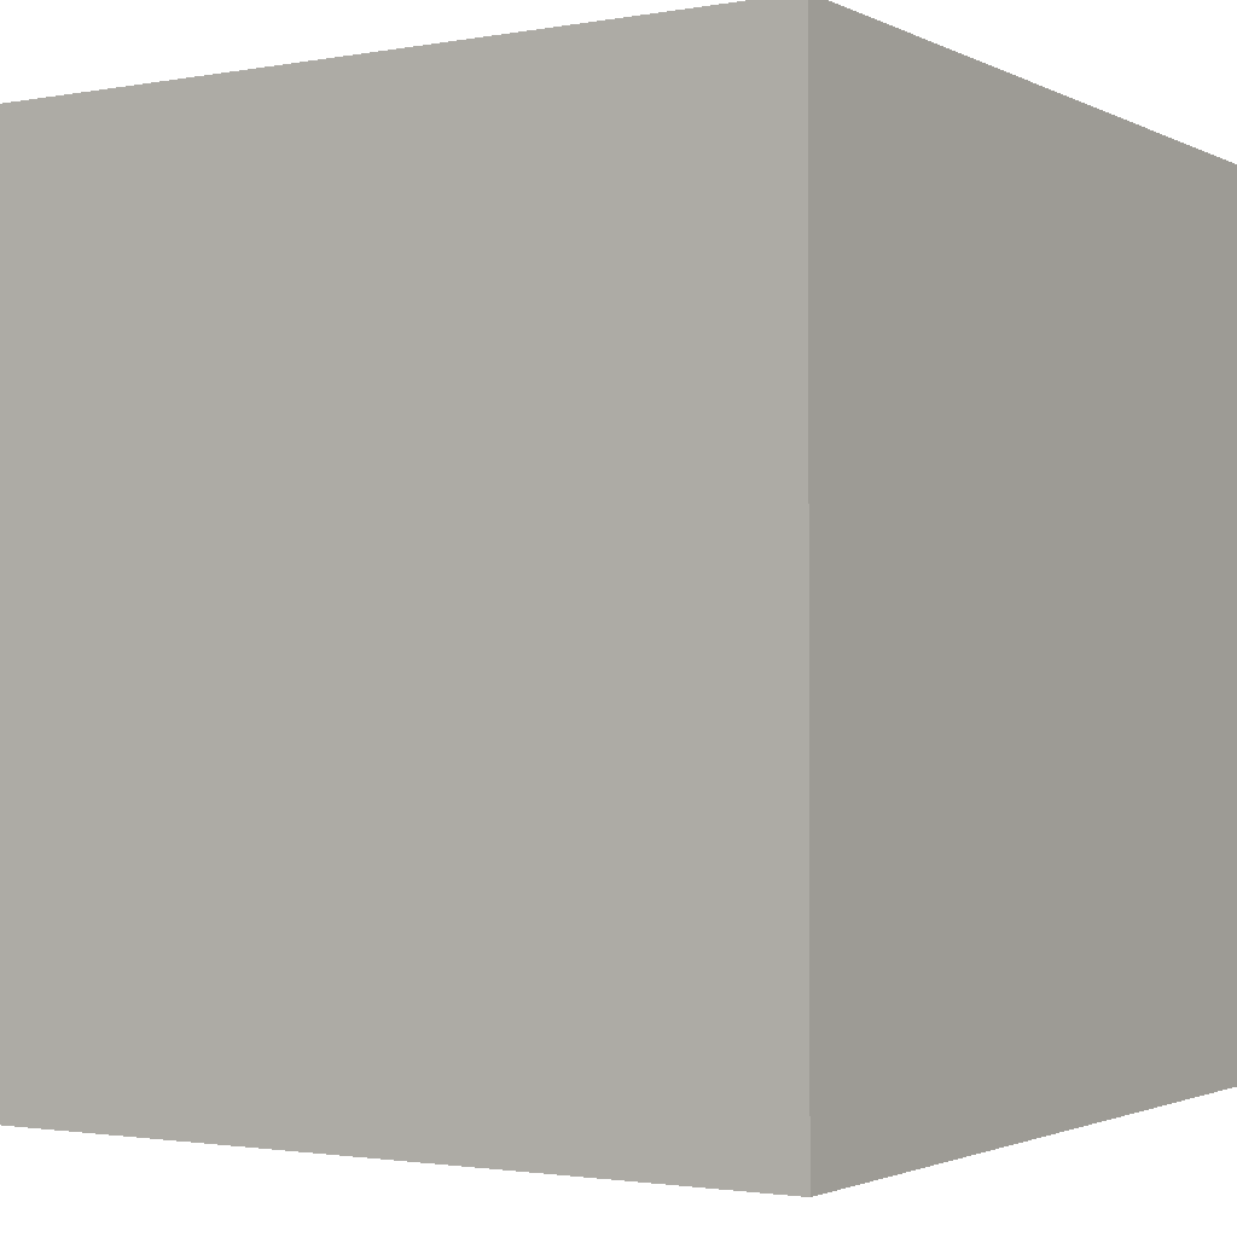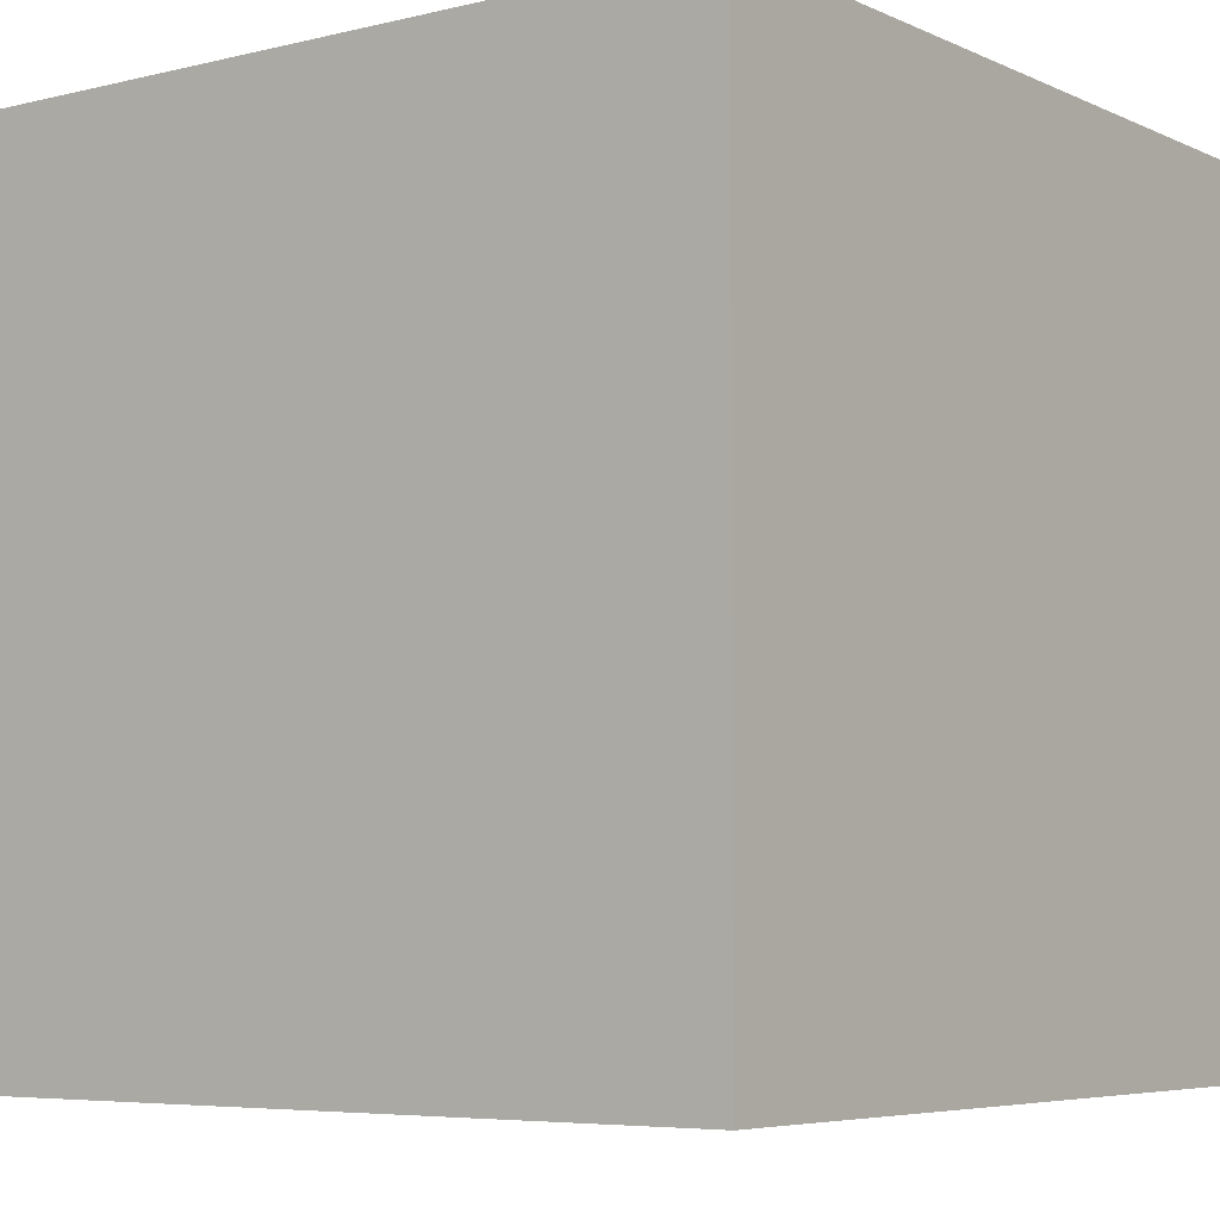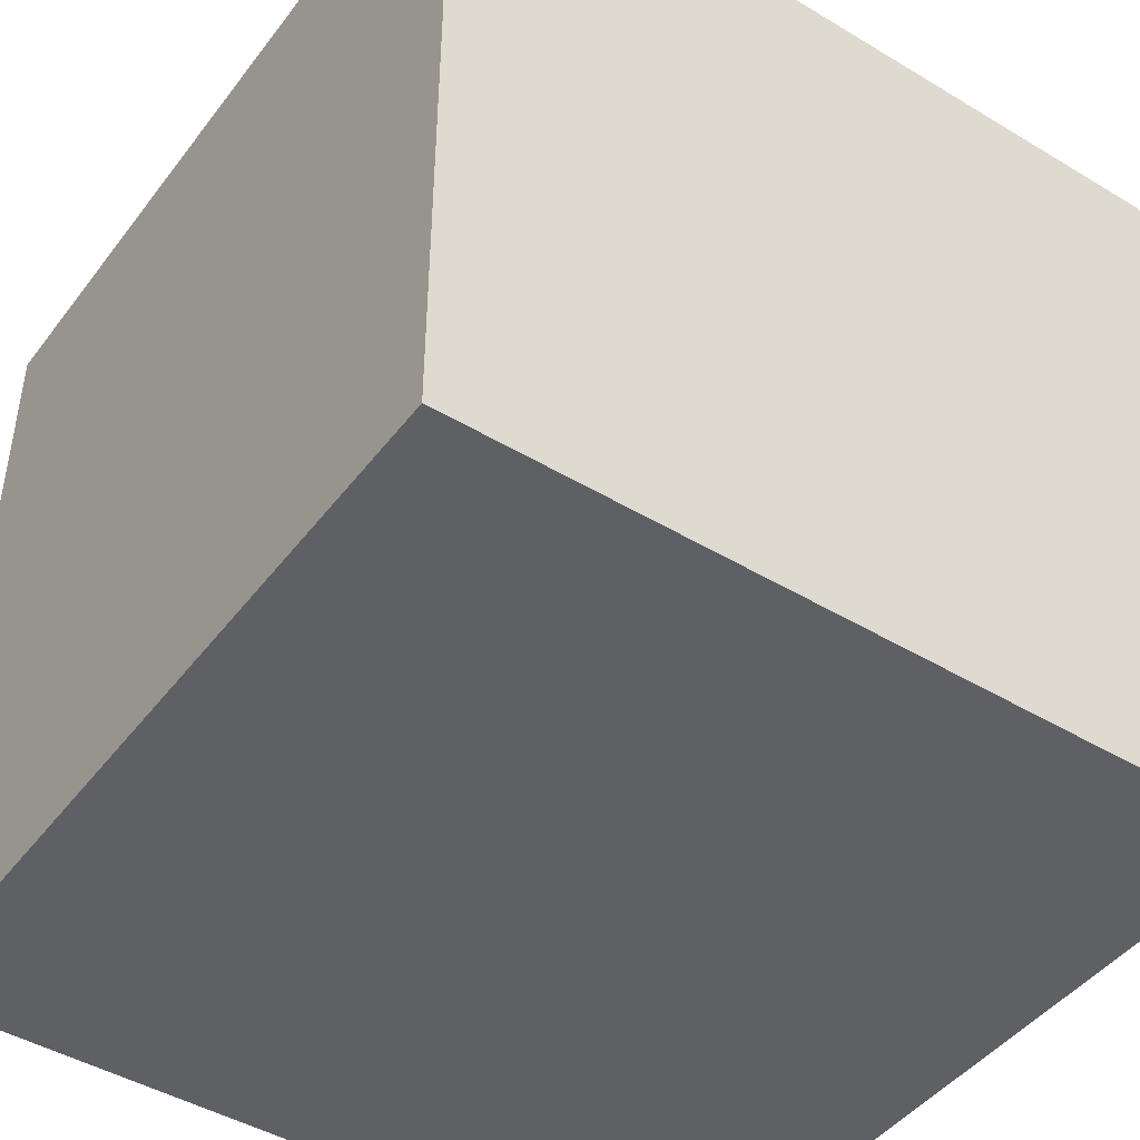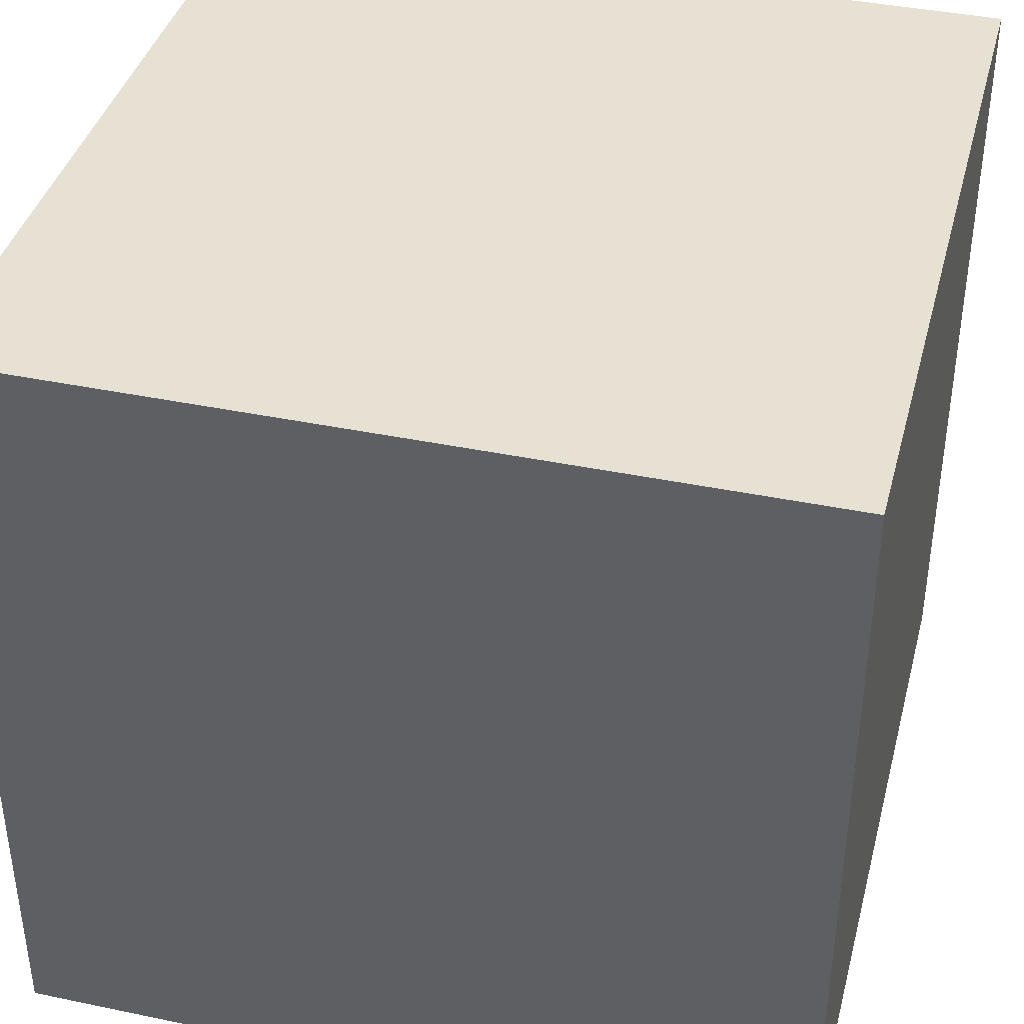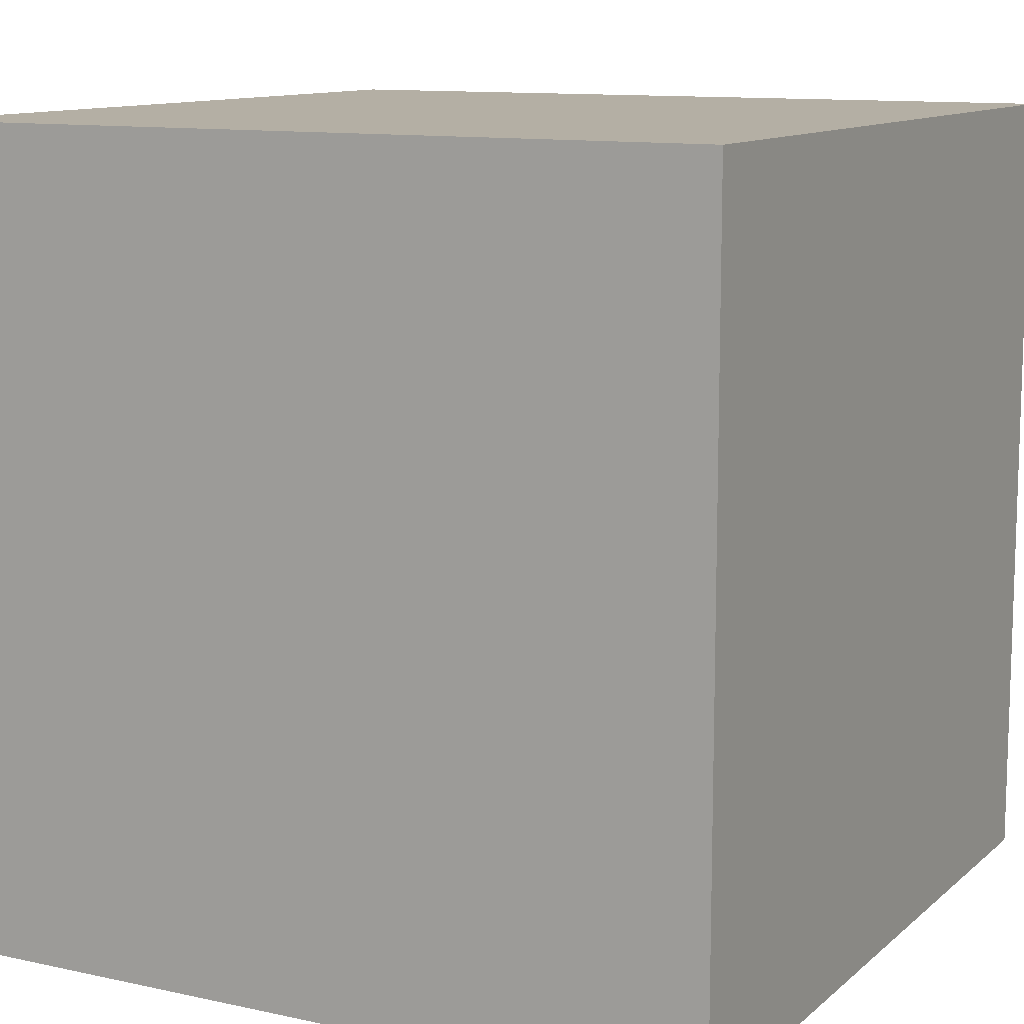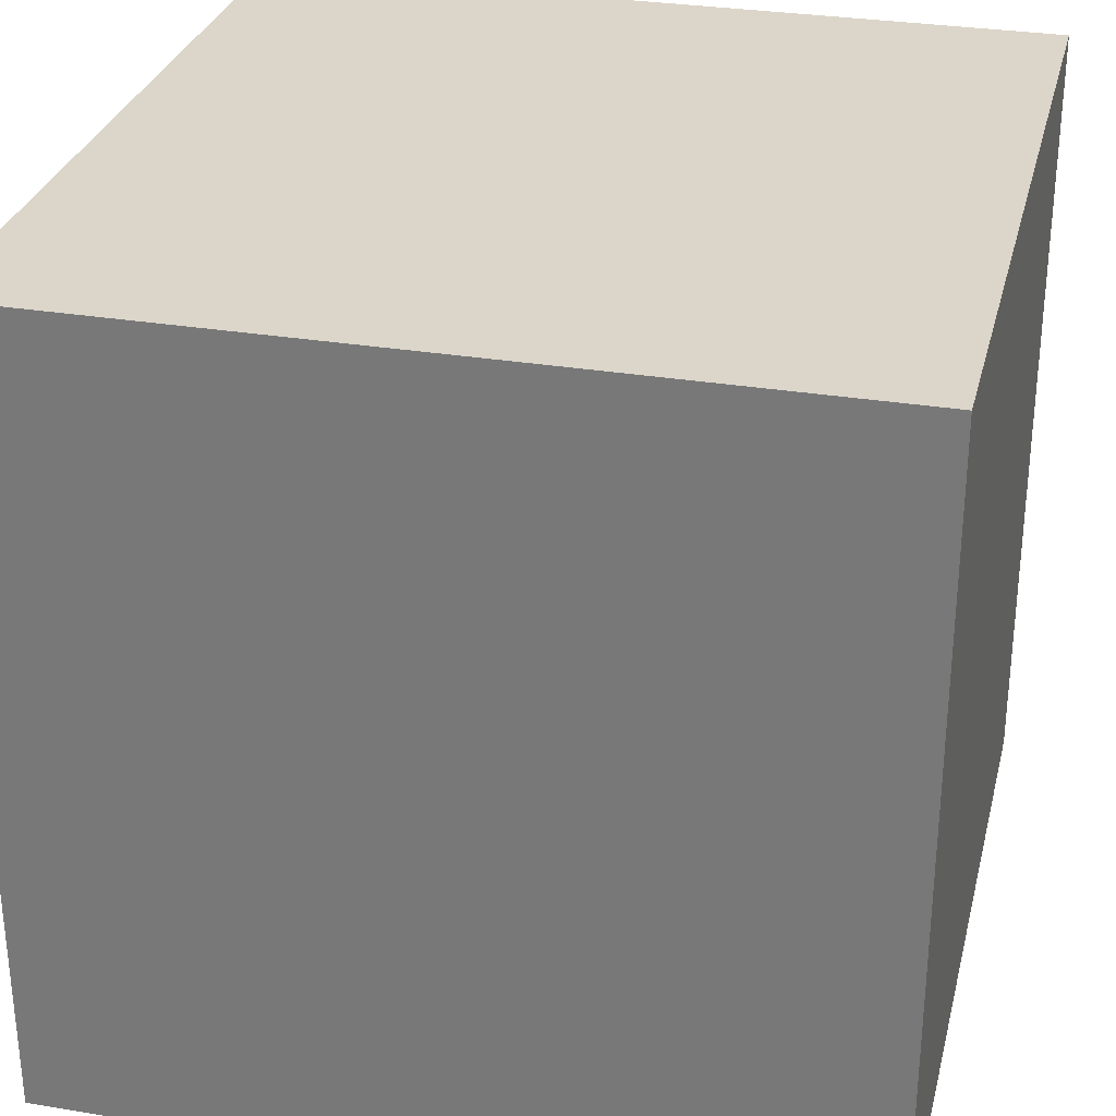
<metadata>
{"format":"obj","ext":"obj","renderer":"f3d","projection":"perspective","resolution":1024,"background":"white","views":[{"elev":-1.9,"azim":122.1,"up":"+Y"},{"elev":-5.7,"azim":-143.3,"up":"+Z"},{"elev":-45.2,"azim":-124.8,"up":"+Z"},{"elev":39.6,"azim":-165.5,"up":"+Y"},{"elev":11.3,"azim":118.1,"up":"+Z"},{"elev":30.0,"azim":103.6,"up":"+Z"}]}
</metadata>
<code>
g Terrain_Snow_Tile-0
v -5 -5 5
v -5 -5 -5
v -5 -4 1
v -5 -4 -1
v -5 -3 3
v -5 -3 1
v -5 -3 -1
v -5 -3 -3
v -5 -2 4
v -5 -2 3
v -5 -2 -3
v -5 -2 -4
v -5 -1 5
v -5 -1 4
v -5 -1 1
v -5 -1 -1
v -5 -1 -4
v -5 -1 -5
v -5 0 2
v -5 0 1
v -5 0 -1
v -5 0 -2
v -5 1 3
v -5 1 2
v -5 1 -2
v -5 1 -3
v -5 2 5
v -5 2 4
v -5 2 3
v -5 2 2
v -5 2 -2
v -5 2 -3
v -5 2 -5
v -5 3 4
v -5 3 2
v -5 3 -2
v -5 3 -3
v -5 5 5
v -5 5 -5
v 5 -5 5
v 5 -5 -5
v 5 -4 1
v 5 -4 -1
v 5 -3 3
v 5 -3 1
v 5 -3 -1
v 5 -3 -3
v 5 -2 4
v 5 -2 3
v 5 -2 -3
v 5 -2 -4
v 5 -1 5
v 5 -1 4
v 5 -1 1
v 5 -1 -1
v 5 -1 -4
v 5 -1 -5
v 5 0 2
v 5 0 1
v 5 0 -1
v 5 0 -2
v 5 1 3
v 5 1 2
v 5 1 -2
v 5 1 -3
v 5 2 5
v 5 2 3
v 5 2 1
v 5 2 -3
v 5 2 -4
v 5 3 3
v 5 3 1
v 5 3 -4
v 5 3 -5
v 5 5 5
v 5 5 -5
v -5 -5 5
v -5 -1 5
v -5 2 5
v -5 5 5
v -4 -2 5
v -4 -1 5
v -4 1 5
v -4 2 5
v -3 -3 5
v -3 -2 5
v -2 0 5
v -2 1 5
v -2 2 5
v -1 -4 5
v -1 -3 5
v -1 -1 5
v -1 0 5
v -1 1 5
v -1 2 5
v 1 -4 5
v 1 -3 5
v 1 -1 5
v 1 0 5
v 1 1 5
v 1 2 5
v 2 0 5
v 2 1 5
v 2 2 5
v 2 3 5
v 3 -3 5
v 3 -2 5
v 3 1 5
v 3 2 5
v 4 -2 5
v 4 -1 5
v 4 2 5
v 4 3 5
v 5 -5 5
v 5 -1 5
v 5 2 5
v 5 5 5
v -5 -5 -5
v -5 -1 -5
v -5 2 -5
v -5 5 -5
v -4 -2 -5
v -4 -1 -5
v -4 2 -5
v -4 3 -5
v -3 -3 -5
v -3 -2 -5
v -3 1 -5
v -3 2 -5
v -2 0 -5
v -2 1 -5
v -2 2 -5
v -2 3 -5
v -1 -4 -5
v -1 -3 -5
v -1 -1 -5
v -1 0 -5
v 0 1 -5
v 0 2 -5
v 1 -4 -5
v 1 -3 -5
v 1 -1 -5
v 1 0 -5
v 2 0 -5
v 2 1 -5
v 2 2 -5
v 3 -3 -5
v 3 -2 -5
v 3 1 -5
v 3 2 -5
v 4 -2 -5
v 4 -1 -5
v 4 2 -5
v 4 3 -5
v 5 -5 -5
v 5 -1 -5
v 5 3 -5
v 5 5 -5
v -5 -5 5
v 5 -5 5
v -5 -5 -5
v 5 -5 -5
v -5 5 5
v 5 5 5
v -5 5 -5
v 5 5 -5
f 3 2 1
f 4 2 3
f 5 3 1
f 6 4 3
f 6 3 5
f 7 2 4
f 7 4 6
f 8 2 7
f 9 5 1
f 10 6 5
f 10 5 9
f 10 7 6
f 10 8 7
f 11 2 8
f 11 8 10
f 12 2 11
f 13 9 1
f 14 10 9
f 14 9 13
f 14 11 10
f 14 12 11
f 15 12 14
f 16 12 15
f 17 2 12
f 17 12 16
f 18 2 17
f 19 14 13
f 19 15 14
f 20 16 15
f 20 15 19
f 21 18 17
f 21 16 20
f 21 17 16
f 22 18 21
f 23 19 13
f 24 20 19
f 24 19 23
f 24 21 20
f 24 22 21
f 25 18 22
f 25 22 24
f 26 18 25
f 27 23 13
f 28 23 27
f 29 24 23
f 29 23 28
f 29 25 24
f 29 26 25
f 30 26 29
f 31 26 30
f 32 18 26
f 32 26 31
f 33 18 32
f 34 28 27
f 34 29 28
f 34 30 29
f 35 31 30
f 35 30 34
f 36 32 31
f 36 31 35
f 37 33 32
f 37 32 36
f 38 34 27
f 38 36 35
f 38 37 36
f 38 35 34
f 39 33 37
f 39 37 38
f 40 41 42
f 42 41 43
f 40 42 44
f 42 43 45
f 44 42 45
f 43 41 46
f 45 43 46
f 46 41 47
f 40 44 48
f 44 45 49
f 48 44 49
f 45 46 49
f 46 47 49
f 47 41 50
f 49 47 50
f 50 41 51
f 40 48 52
f 48 49 53
f 52 48 53
f 49 50 53
f 50 51 53
f 53 51 54
f 54 51 55
f 51 41 56
f 55 51 56
f 56 41 57
f 52 53 58
f 53 54 58
f 54 55 59
f 58 54 59
f 56 57 60
f 59 55 60
f 55 56 60
f 60 57 61
f 52 58 62
f 58 59 63
f 62 58 63
f 59 60 63
f 60 61 63
f 61 57 64
f 63 61 64
f 64 57 65
f 52 62 66
f 62 63 67
f 66 62 67
f 63 64 67
f 64 65 67
f 67 65 68
f 65 57 69
f 68 65 69
f 69 57 70
f 67 68 71
f 66 67 71
f 69 70 72
f 71 68 72
f 68 69 72
f 70 57 73
f 72 70 73
f 73 57 74
f 71 72 75
f 66 71 75
f 73 74 75
f 72 73 75
f 75 74 76
f 81 78 77
f 82 79 78
f 82 78 81
f 83 79 82
f 84 80 79
f 84 79 83
f 85 81 77
f 86 83 82
f 86 81 85
f 86 82 81
f 87 86 85
f 87 83 86
f 88 84 83
f 88 83 87
f 89 80 84
f 89 84 88
f 90 85 77
f 91 87 85
f 91 85 90
f 92 87 91
f 93 88 87
f 93 87 92
f 93 89 88
f 94 89 93
f 95 80 89
f 95 89 94
f 96 92 91
f 96 90 77
f 96 91 90
f 97 92 96
f 98 94 93
f 98 92 97
f 98 93 92
f 99 94 98
f 100 95 94
f 100 94 99
f 101 80 95
f 101 95 100
f 102 100 99
f 102 99 98
f 102 101 100
f 102 98 97
f 103 101 102
f 104 80 101
f 104 101 103
f 105 80 104
f 106 97 96
f 106 103 102
f 106 102 97
f 107 103 106
f 108 105 104
f 108 103 107
f 108 104 103
f 109 105 108
f 110 107 106
f 110 108 107
f 110 109 108
f 111 109 110
f 112 105 109
f 112 109 111
f 113 80 105
f 113 105 112
f 114 111 110
f 114 96 77
f 114 106 96
f 114 110 106
f 115 112 111
f 115 111 114
f 116 113 112
f 116 112 115
f 117 80 113
f 117 113 116
f 118 119 122
f 119 120 123
f 122 119 123
f 120 121 124
f 123 120 124
f 124 121 125
f 118 122 126
f 122 123 127
f 126 122 127
f 123 124 127
f 127 124 128
f 124 125 129
f 128 124 129
f 127 128 130
f 126 127 130
f 128 129 131
f 130 128 131
f 129 125 132
f 131 129 132
f 125 121 133
f 132 125 133
f 118 126 134
f 126 130 135
f 134 126 135
f 135 130 136
f 131 132 137
f 136 130 137
f 130 131 137
f 136 137 138
f 137 132 138
f 132 133 139
f 138 132 139
f 135 136 140
f 134 135 140
f 118 134 140
f 140 136 141
f 136 138 142
f 141 136 142
f 142 138 143
f 141 142 144
f 143 138 144
f 142 143 144
f 138 139 145
f 144 138 145
f 139 133 146
f 145 139 146
f 144 145 147
f 141 144 147
f 140 141 147
f 147 145 148
f 145 146 149
f 148 145 149
f 146 133 150
f 149 146 150
f 148 149 151
f 147 148 151
f 149 150 151
f 151 150 152
f 150 133 153
f 152 150 153
f 133 121 154
f 153 133 154
f 151 152 155
f 140 147 155
f 118 140 155
f 147 151 155
f 152 153 156
f 155 152 156
f 153 154 156
f 154 121 157
f 156 154 157
f 157 121 158
f 161 160 159
f 162 160 161
f 163 164 165
f 165 164 166

</code>
